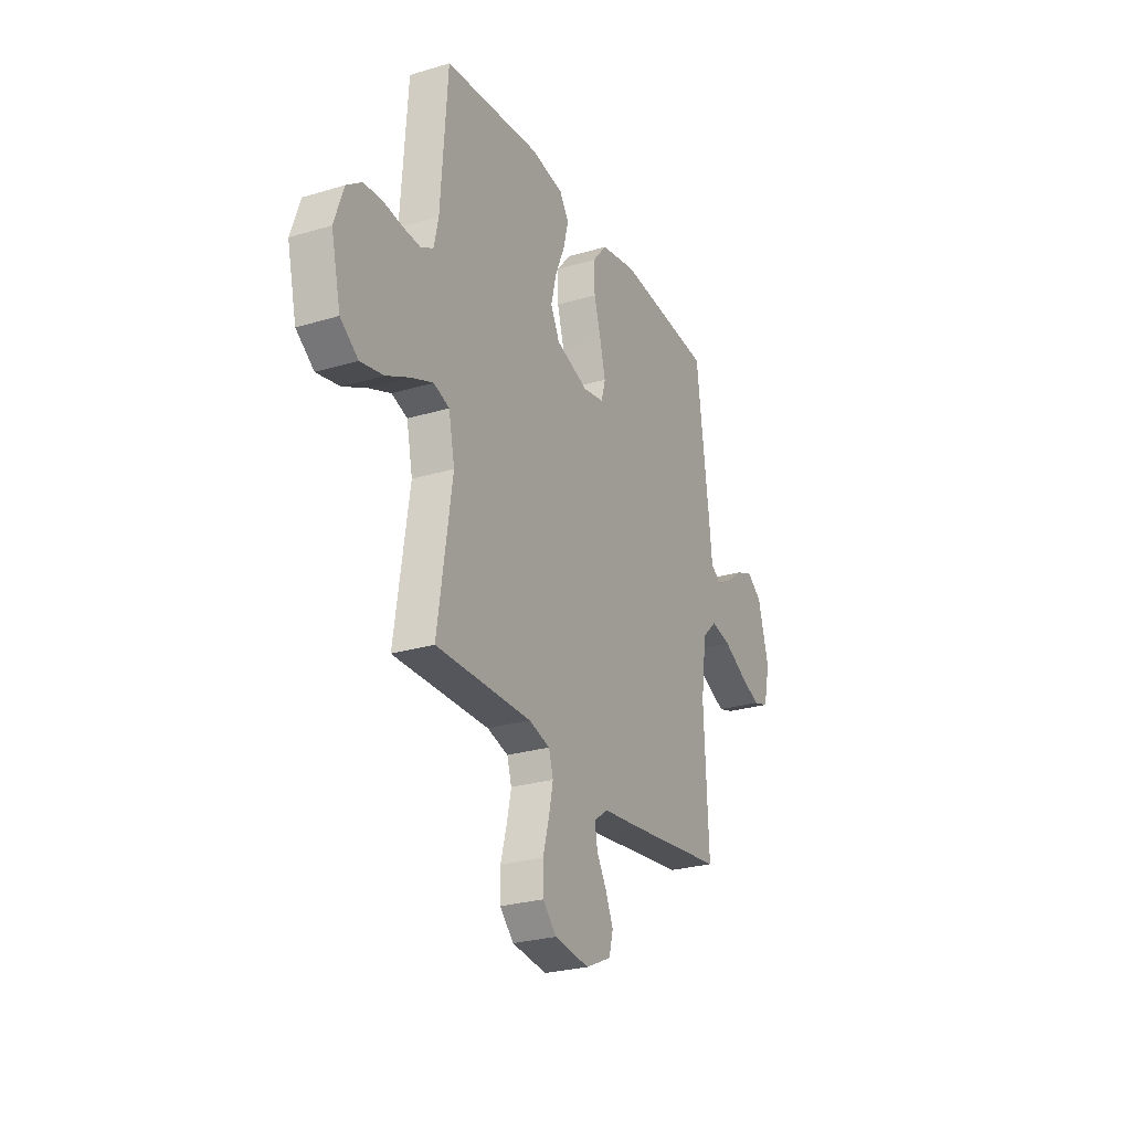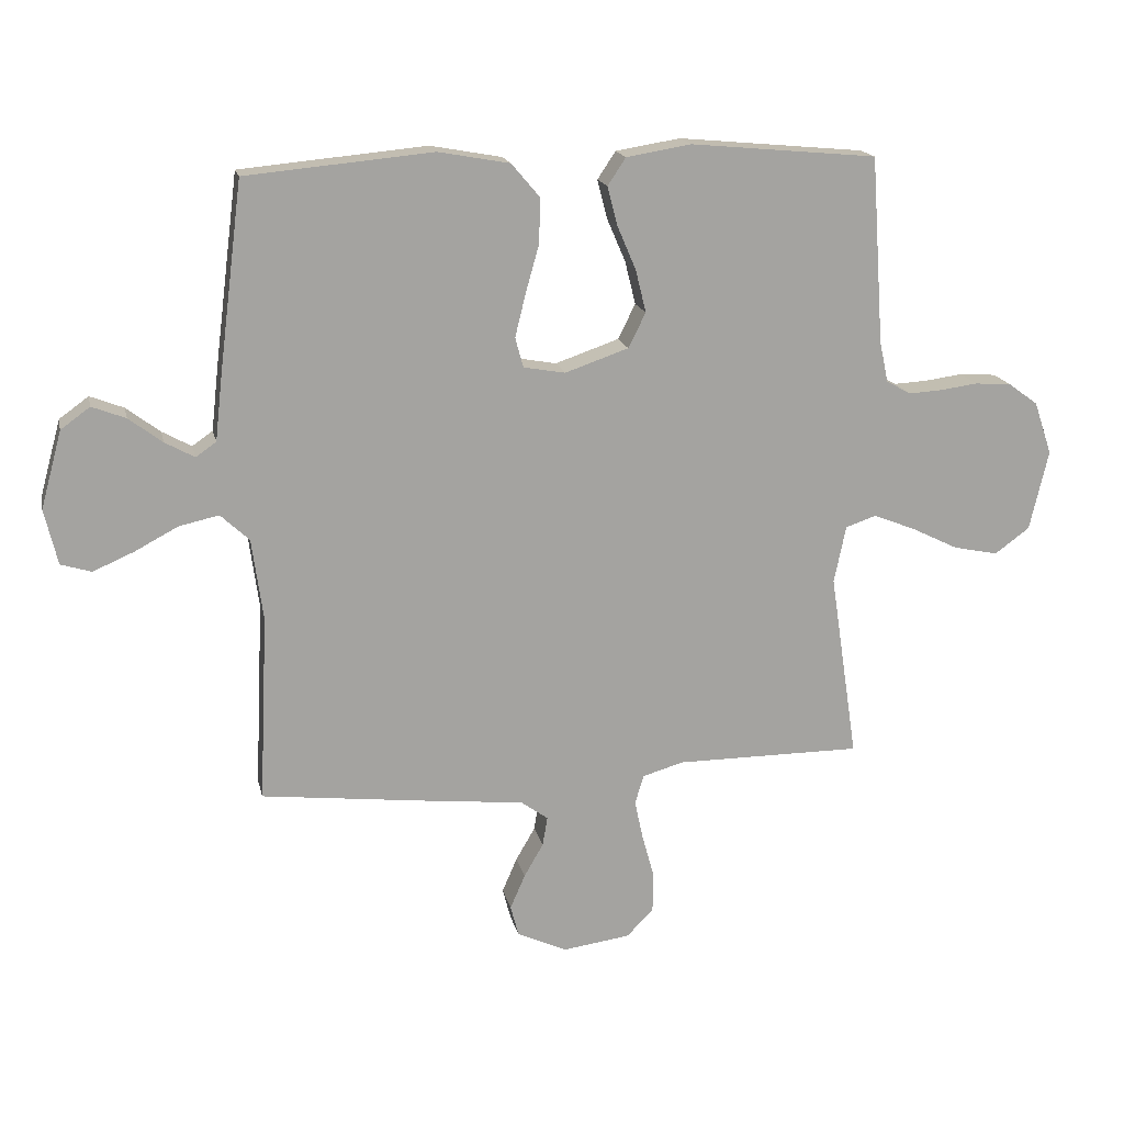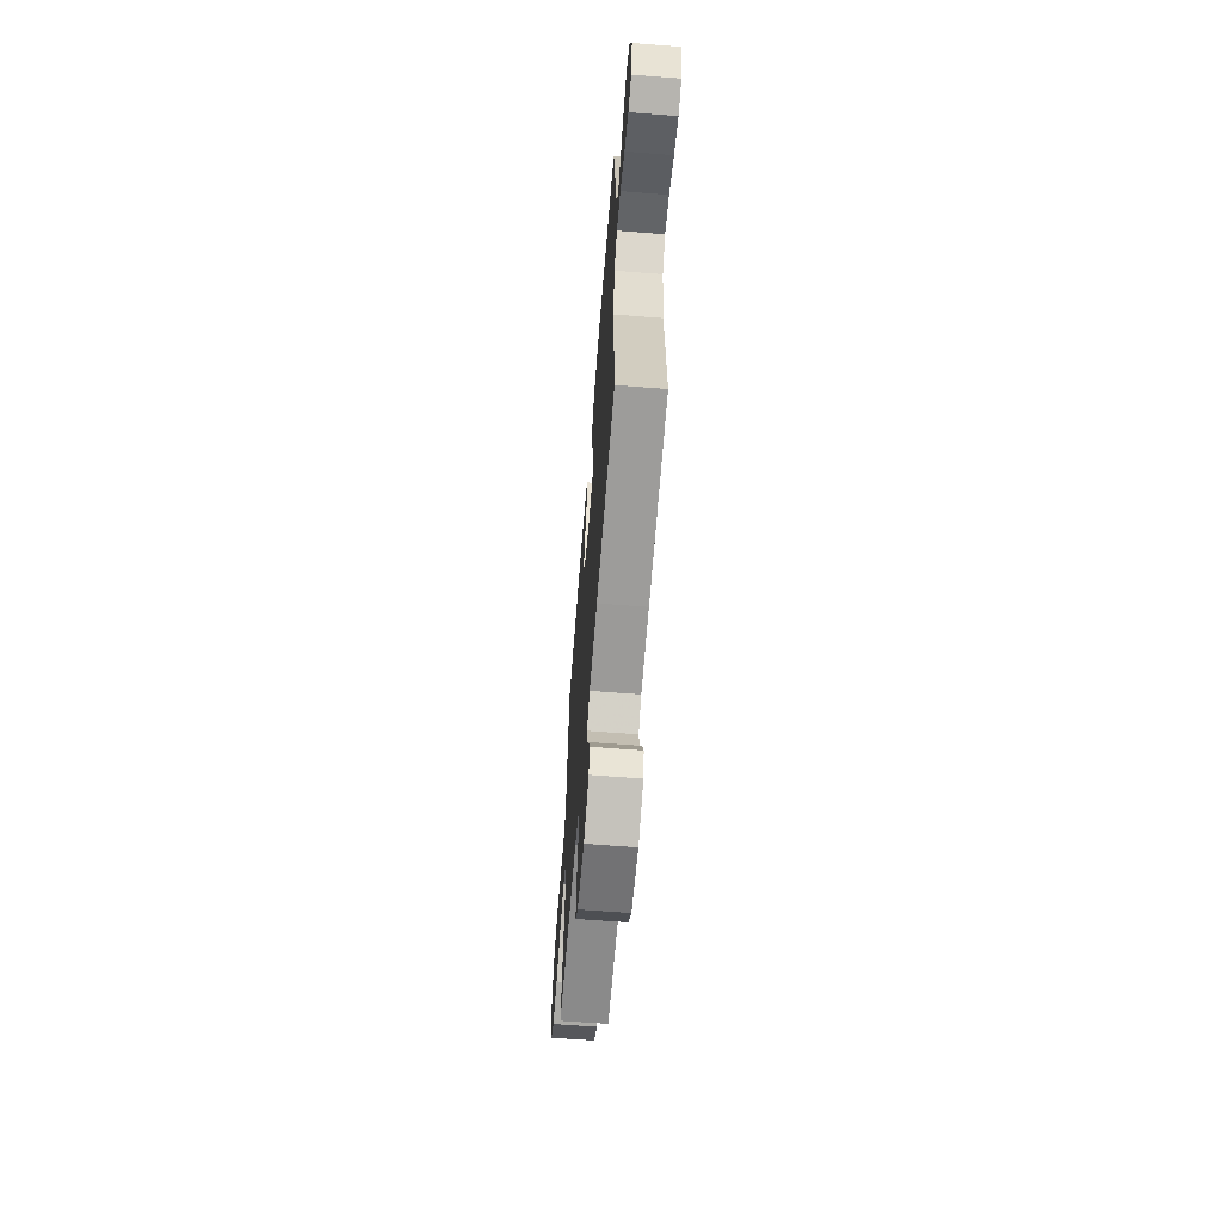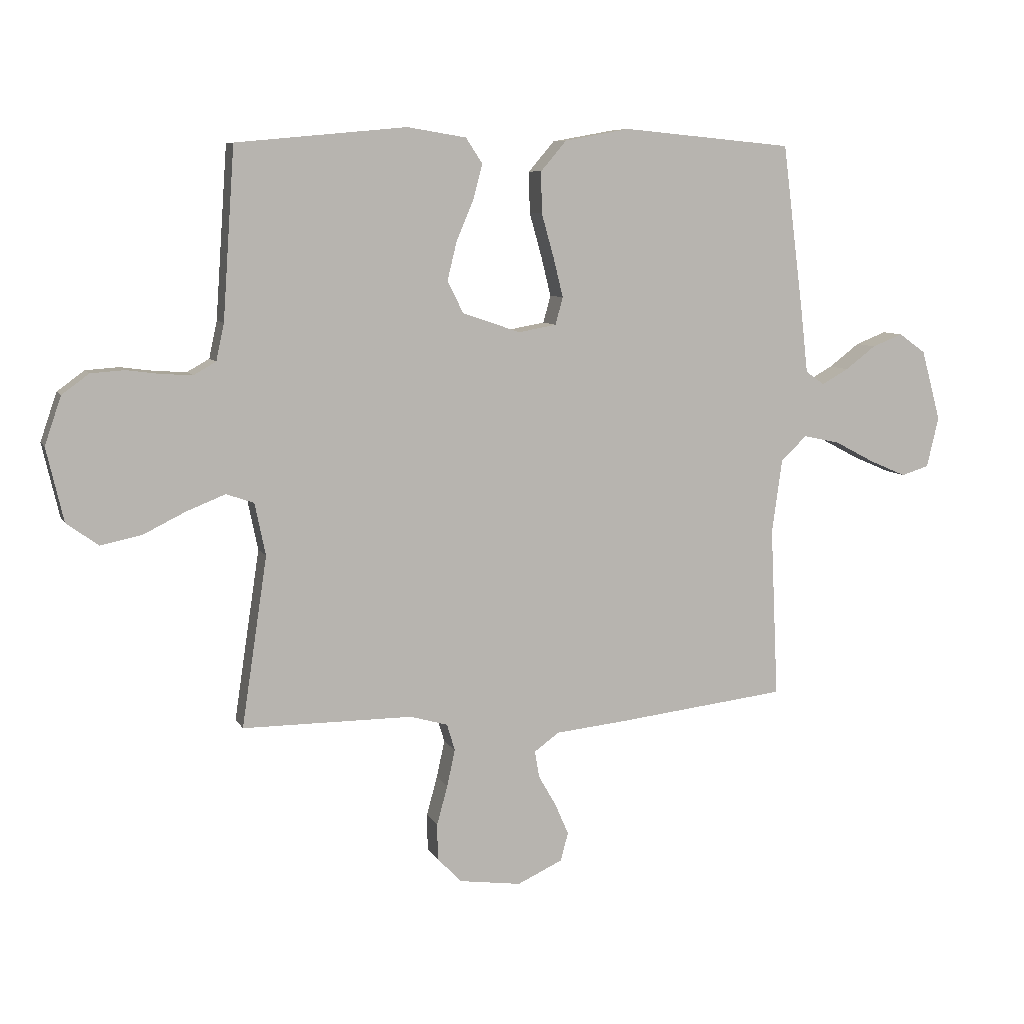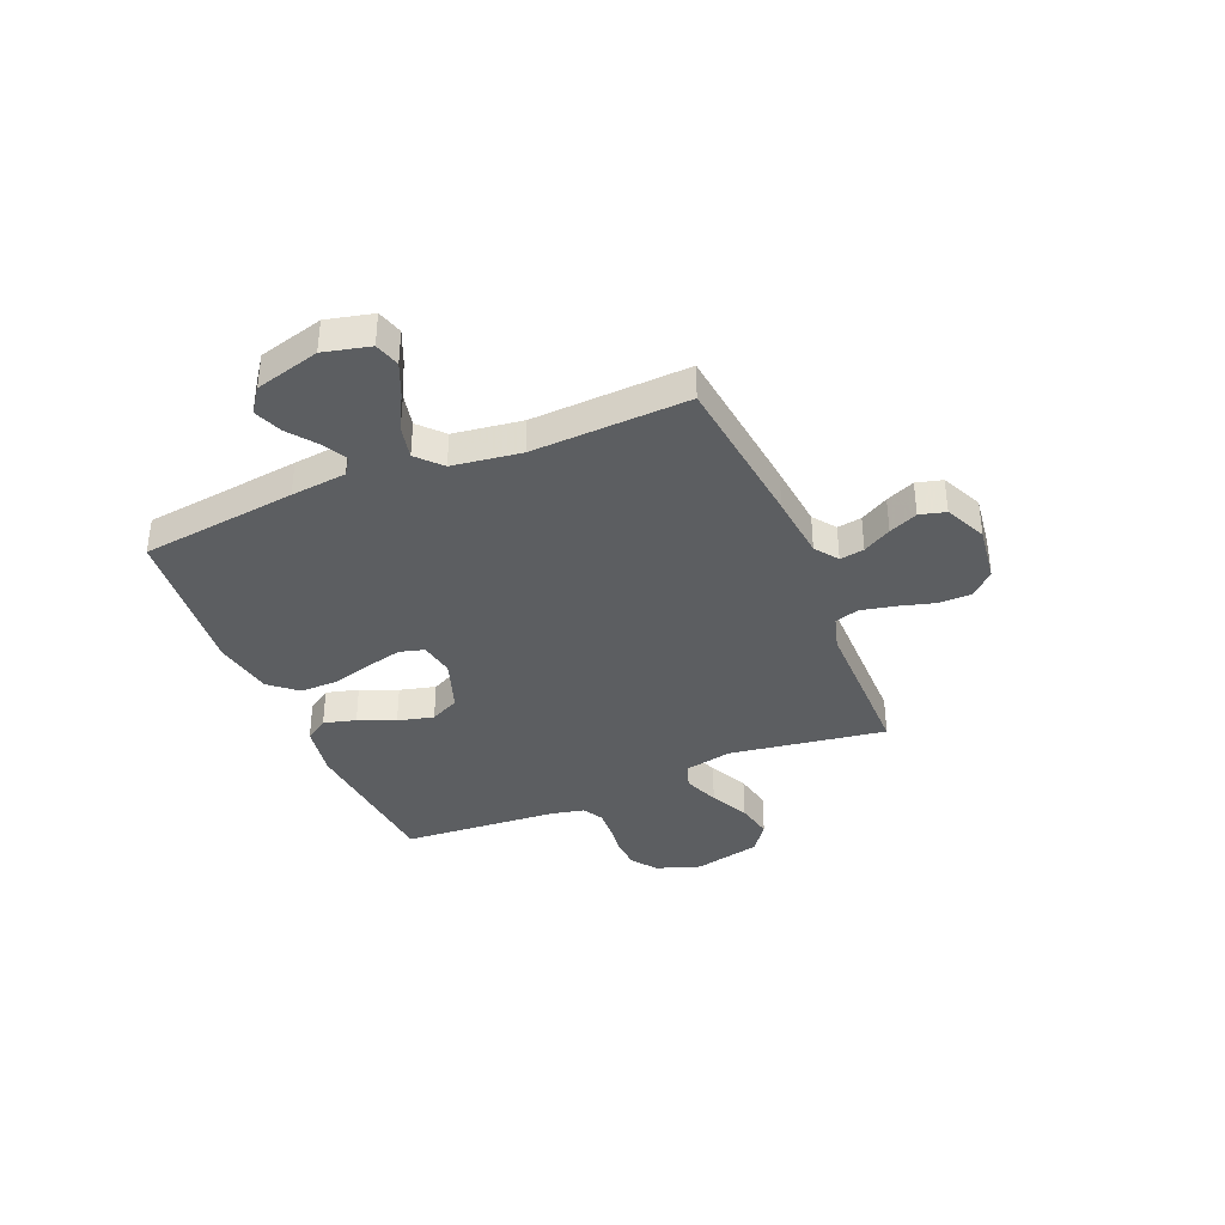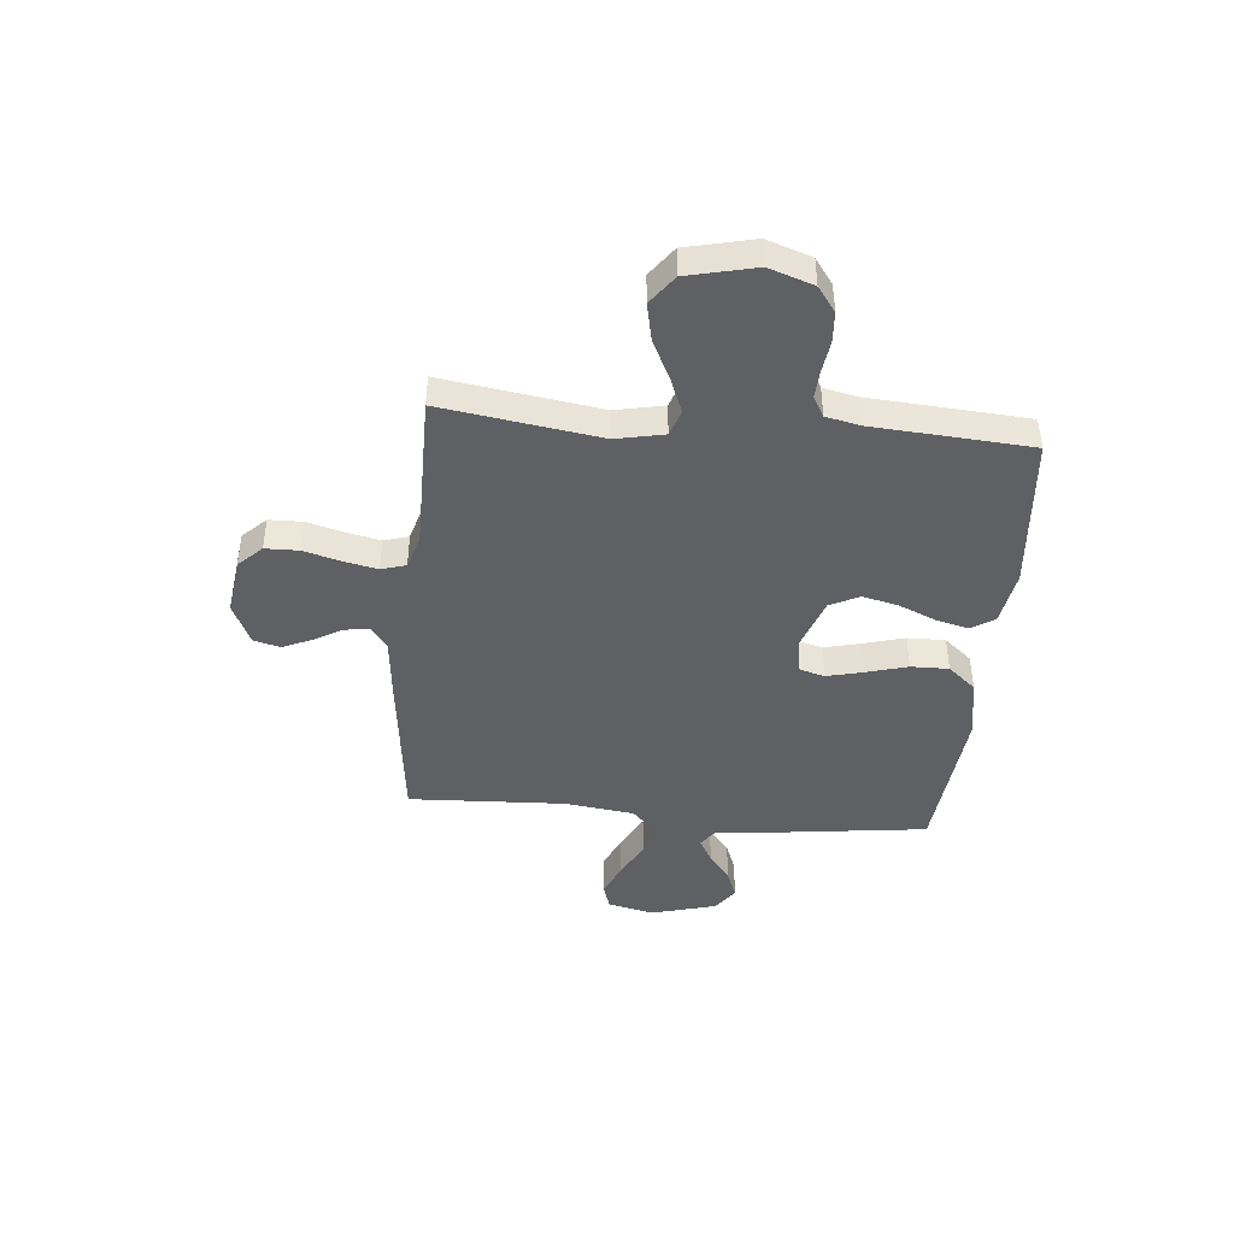
<metadata>
{"format":"obj","ext":"obj","renderer":"f3d","projection":"perspective","resolution":1024,"background":"white","views":[{"elev":-26.3,"azim":-64.6,"up":"+Z"},{"elev":17.1,"azim":167.8,"up":"+Z"},{"elev":-63.5,"azim":85.5,"up":"+Z"},{"elev":7.9,"azim":-17.1,"up":"+Z"},{"elev":-37.3,"azim":112.6,"up":"+Y"},{"elev":-43.4,"azim":-95.3,"up":"+Y"}]}
</metadata>
<code>
v 0.5 0.07 -0.5
v 0.2 0.07 -0.535
v 0.074 0.07 -0.548
v 0.03 0.07 -0.58
v 0.038 0.07 -0.627
v 0.069 0.07 -0.681
v 0.093 0.07 -0.736
v 0.08 0.07 -0.786
v 0 0.07 -0.823
v -0.109 0.07 -0.808
v -0.152 0.07 -0.764
v -0.153 0.07 -0.7
v -0.134 0.07 -0.631
v -0.12 0.07 -0.566
v -0.134 0.07 -0.519
v -0.2 0.07 -0.5
v -0.5 0.07 -0.5
v -0.455 0.07 -0.2
v -0.474 0.07 -0.108
v -0.523 0.07 -0.091
v -0.591 0.07 -0.118
v -0.666 0.07 -0.155
v -0.738 0.07 -0.17
v -0.794 0.07 -0.129
v -0.824 0.07 0
v -0.795 0.07 0.085
v -0.747 0.07 0.12
v -0.688 0.07 0.124
v -0.628 0.07 0.116
v -0.574 0.07 0.113
v -0.535 0.07 0.135
v -0.521 0.07 0.2
v -0.5 0.07 0.5
v -0.2 0.07 0.528
v -0.096 0.07 0.511
v -0.067 0.07 0.467
v -0.083 0.07 0.405
v -0.113 0.07 0.335
v -0.13 0.07 0.266
v -0.102 0.07 0.21
v 0 0.07 0.175
v 0.067 0.07 0.187
v 0.08 0.07 0.235
v 0.063 0.07 0.304
v 0.041 0.07 0.382
v 0.04 0.07 0.454
v 0.085 0.07 0.507
v 0.2 0.07 0.528
v 0.5 0.07 0.5
v 0.538 0.07 0.2
v 0.55 0.07 0.093
v 0.583 0.07 0.07
v 0.63 0.07 0.096
v 0.684 0.07 0.137
v 0.738 0.07 0.158
v 0.785 0.07 0.124
v 0.819 0.07 0
v 0.798 0.07 -0.089
v 0.749 0.07 -0.104
v 0.684 0.07 -0.076
v 0.614 0.07 -0.039
v 0.55 0.07 -0.025
v 0.504 0.07 -0.068
v 0.486 0.07 -0.2
v 0.5 0 -0.5
v 0.2 0 -0.535
v 0.074 0 -0.548
v 0.03 0 -0.58
v 0.038 0 -0.627
v 0.069 0 -0.681
v 0.093 0 -0.736
v 0.08 0 -0.786
v 0 0 -0.823
v -0.109 0 -0.808
v -0.152 0 -0.764
v -0.153 0 -0.7
v -0.134 0 -0.631
v -0.12 0 -0.566
v -0.134 0 -0.519
v -0.2 0 -0.5
v -0.5 0 -0.5
v -0.455 0 -0.2
v -0.474 0 -0.108
v -0.523 0 -0.091
v -0.591 0 -0.118
v -0.666 0 -0.155
v -0.738 0 -0.17
v -0.794 0 -0.129
v -0.824 0 0
v -0.795 0 0.085
v -0.747 0 0.12
v -0.688 0 0.124
v -0.628 0 0.116
v -0.574 0 0.113
v -0.535 0 0.135
v -0.521 0 0.2
v -0.5 0 0.5
v -0.2 0 0.528
v -0.096 0 0.511
v -0.067 0 0.467
v -0.083 0 0.405
v -0.113 0 0.335
v -0.13 0 0.266
v -0.102 0 0.21
v 0 0 0.175
v 0.067 0 0.187
v 0.08 0 0.235
v 0.063 0 0.304
v 0.041 0 0.382
v 0.04 0 0.454
v 0.085 0 0.507
v 0.2 0 0.528
v 0.5 0 0.5
v 0.538 0 0.2
v 0.55 0 0.093
v 0.583 0 0.07
v 0.63 0 0.096
v 0.684 0 0.137
v 0.738 0 0.158
v 0.785 0 0.124
v 0.819 0 0
v 0.798 0 -0.089
v 0.749 0 -0.104
v 0.684 0 -0.076
v 0.614 0 -0.039
v 0.55 0 -0.025
v 0.504 0 -0.068
v 0.486 0 -0.2
f 59 60 61
f 58 59 61
f 57 58 61
f 56 57 61
f 55 56 61
f 54 55 61
f 53 54 61
f 52 53 61 62
f 51 52 62 63
f 50 51 63
f 49 50 63
f 48 49 63
f 47 48 63
f 46 47 63
f 45 46 63
f 44 45 63
f 36 37 38
f 35 36 38
f 34 35 38
f 33 34 38
f 32 33 38
f 31 32 38 39
f 30 31 39 40
f 27 28 29
f 26 27 29
f 25 26 29
f 24 25 29
f 23 24 29
f 22 23 29
f 21 22 29
f 20 21 29 30
f 30 40 41
f 20 30 41
f 19 20 41
f 16 17 18
f 19 41 42
f 18 19 42
f 16 18 42
f 15 16 42
f 11 12 13
f 10 11 13
f 9 10 13
f 8 9 13
f 7 8 13
f 6 7 13
f 5 6 13
f 4 5 13 14
f 64 1 2 3
f 14 15 42
f 4 14 42
f 3 4 42
f 64 3 42
f 63 64 42 43
f 43 44 63
f 125 124 123
f 125 123 122
f 125 122 121
f 125 121 120
f 125 120 119
f 125 119 118
f 125 118 117
f 126 125 117 116
f 127 126 116 115
f 127 115 114
f 127 114 113
f 127 113 112
f 127 112 111
f 127 111 110
f 127 110 109
f 127 109 108
f 102 101 100
f 102 100 99
f 102 99 98
f 102 98 97
f 102 97 96
f 103 102 96 95
f 104 103 95 94
f 93 92 91
f 93 91 90
f 93 90 89
f 93 89 88
f 93 88 87
f 93 87 86
f 93 86 85
f 94 93 85 84
f 105 104 94
f 105 94 84
f 105 84 83
f 82 81 80
f 106 105 83
f 106 83 82
f 106 82 80
f 106 80 79
f 77 76 75
f 77 75 74
f 77 74 73
f 77 73 72
f 77 72 71
f 77 71 70
f 77 70 69
f 78 77 69 68
f 67 66 65 128
f 106 79 78
f 106 78 68
f 106 68 67
f 106 67 128
f 107 106 128 127
f 127 108 107
f 1 65 66 2
f 2 66 67 3
f 3 67 68 4
f 4 68 69 5
f 5 69 70 6
f 6 70 71 7
f 7 71 72 8
f 8 72 73 9
f 9 73 74 10
f 10 74 75 11
f 11 75 76 12
f 12 76 77 13
f 13 77 78 14
f 14 78 79 15
f 15 79 80 16
f 16 80 81 17
f 17 81 82 18
f 18 82 83 19
f 19 83 84 20
f 20 84 85 21
f 21 85 86 22
f 22 86 87 23
f 23 87 88 24
f 24 88 89 25
f 25 89 90 26
f 26 90 91 27
f 27 91 92 28
f 28 92 93 29
f 29 93 94 30
f 30 94 95 31
f 31 95 96 32
f 32 96 97 33
f 33 97 98 34
f 34 98 99 35
f 35 99 100 36
f 36 100 101 37
f 37 101 102 38
f 38 102 103 39
f 39 103 104 40
f 40 104 105 41
f 41 105 106 42
f 42 106 107 43
f 43 107 108 44
f 44 108 109 45
f 45 109 110 46
f 46 110 111 47
f 47 111 112 48
f 48 112 113 49
f 49 113 114 50
f 50 114 115 51
f 51 115 116 52
f 52 116 117 53
f 53 117 118 54
f 54 118 119 55
f 55 119 120 56
f 56 120 121 57
f 57 121 122 58
f 58 122 123 59
f 59 123 124 60
f 60 124 125 61
f 61 125 126 62
f 62 126 127 63
f 63 127 128 64
f 64 128 65 1

</code>
